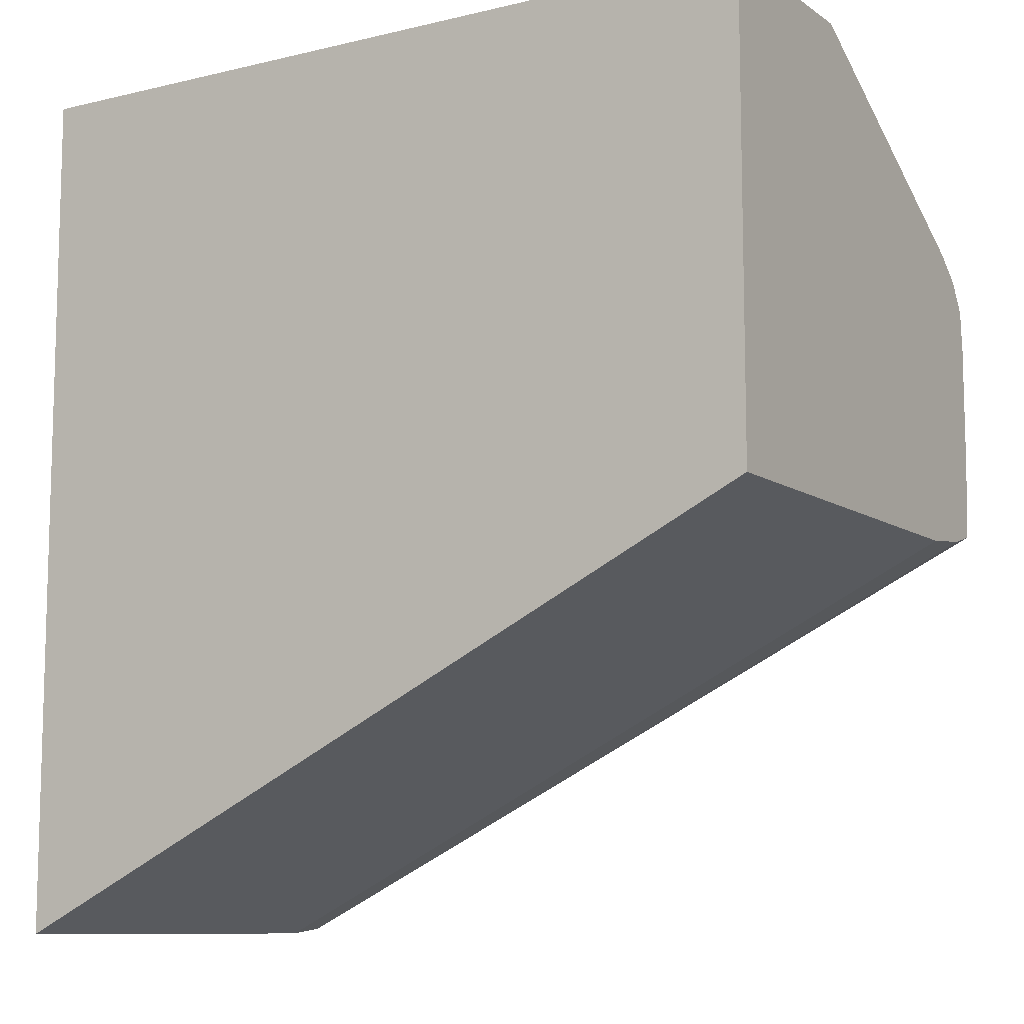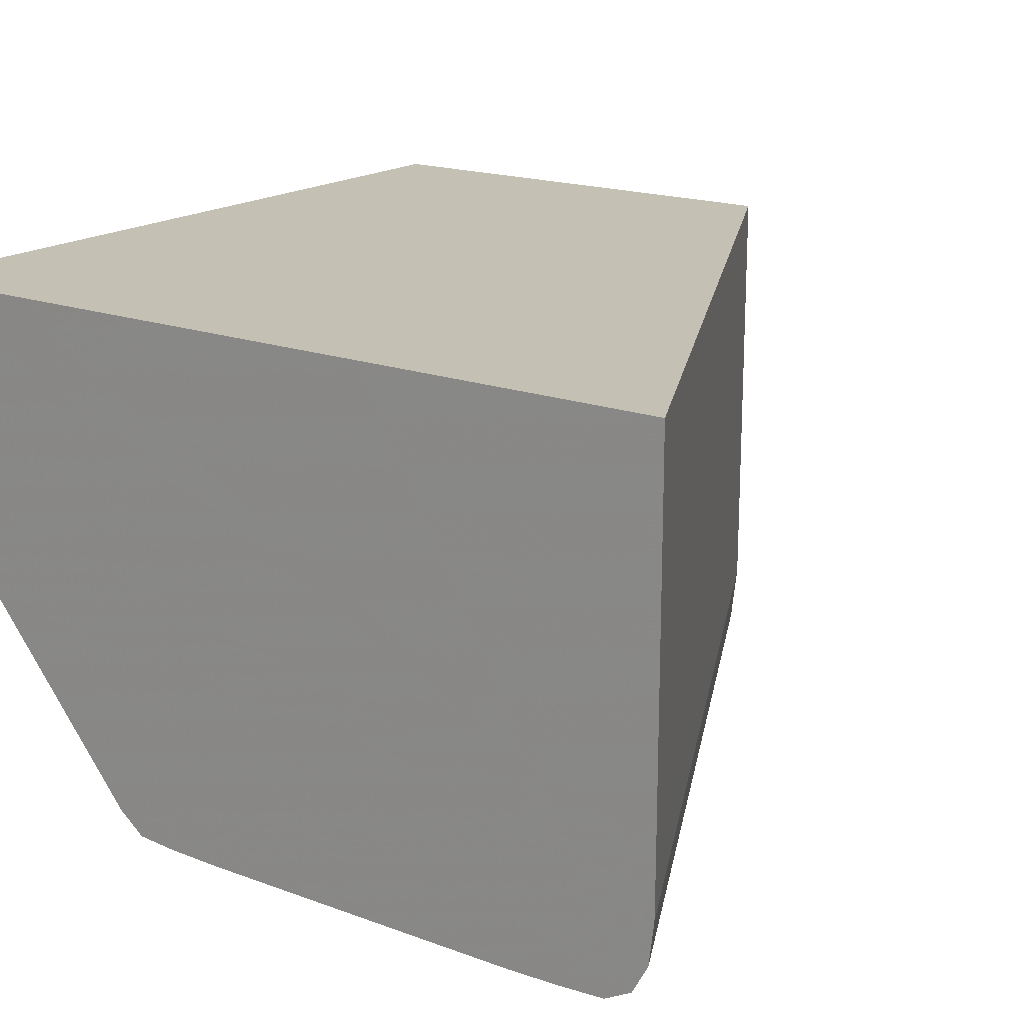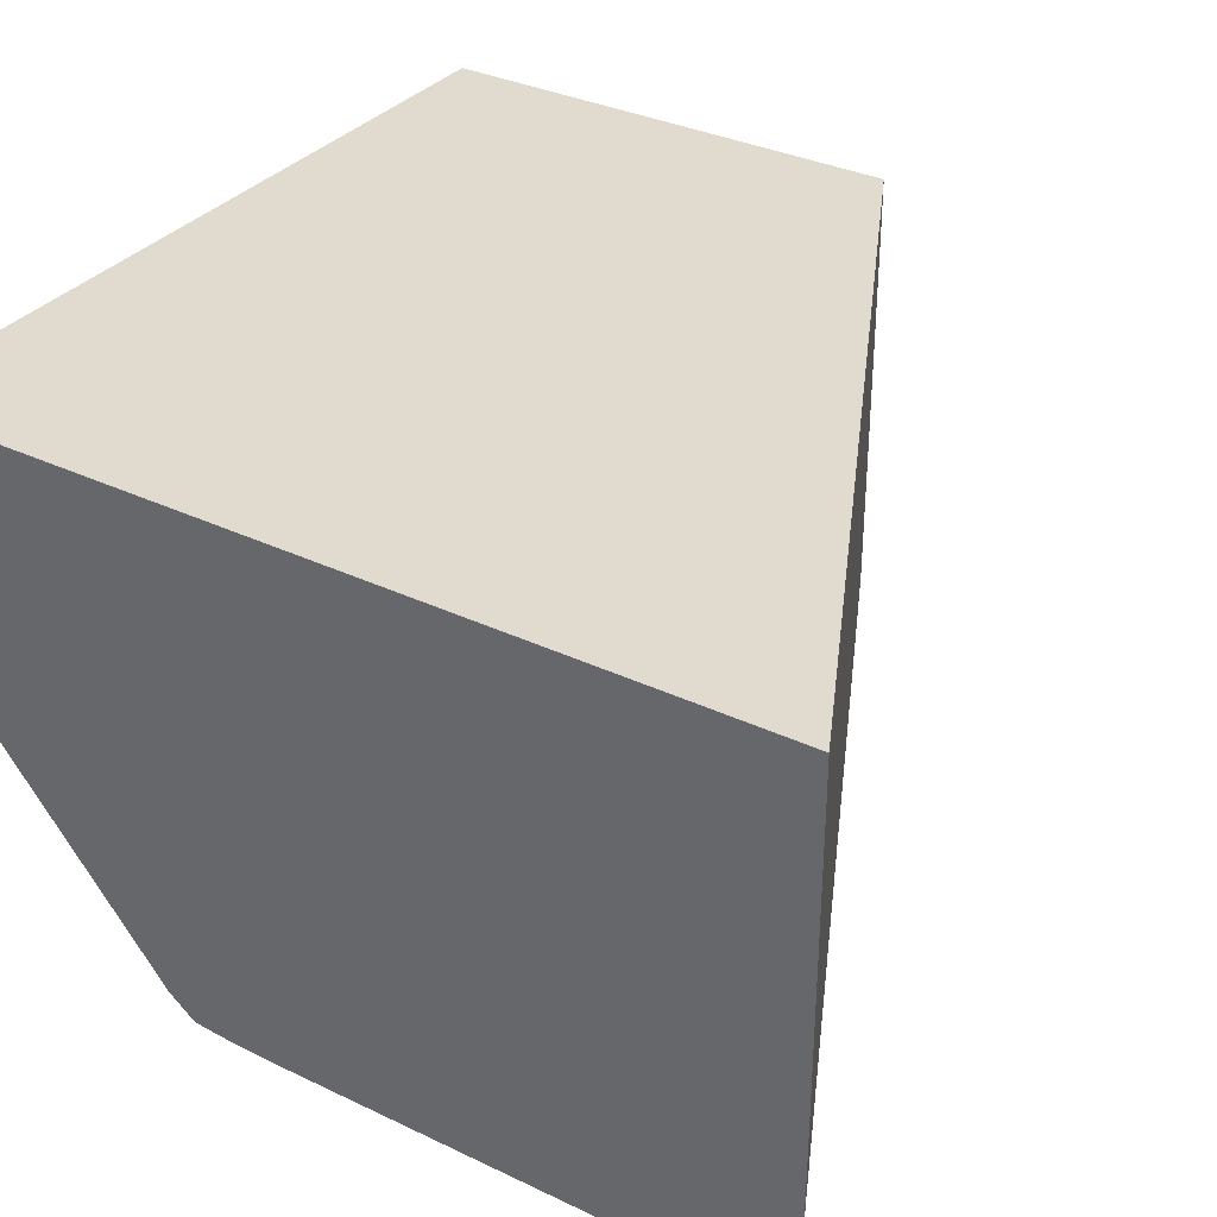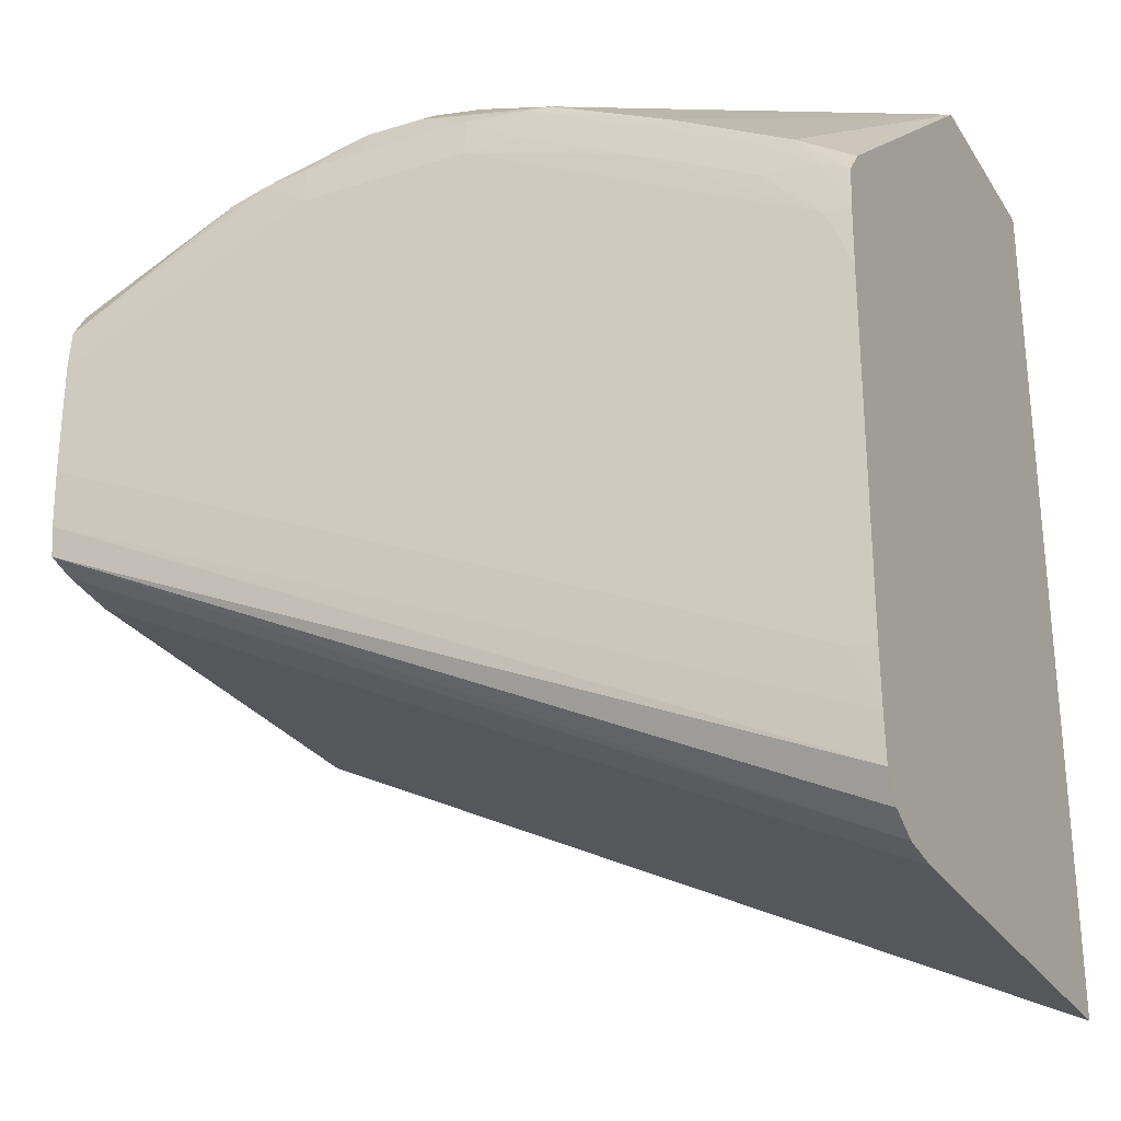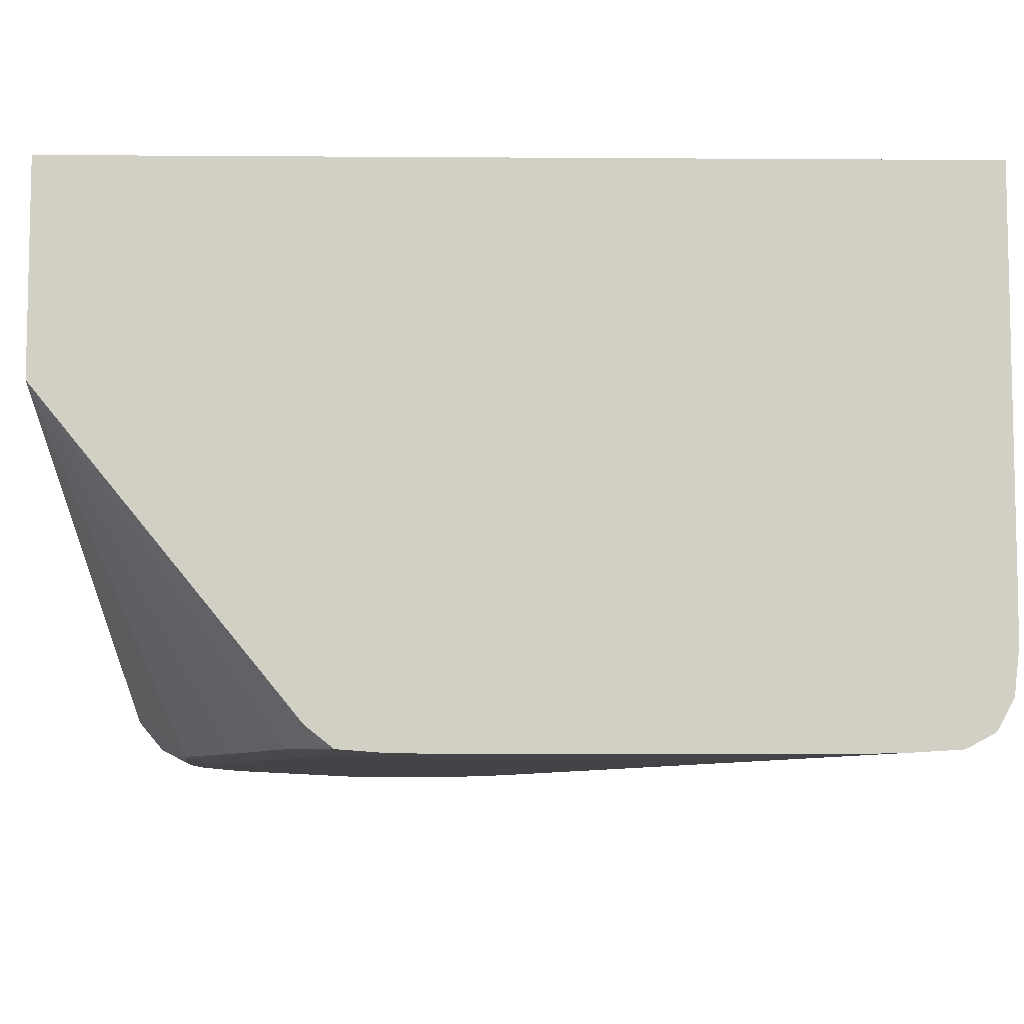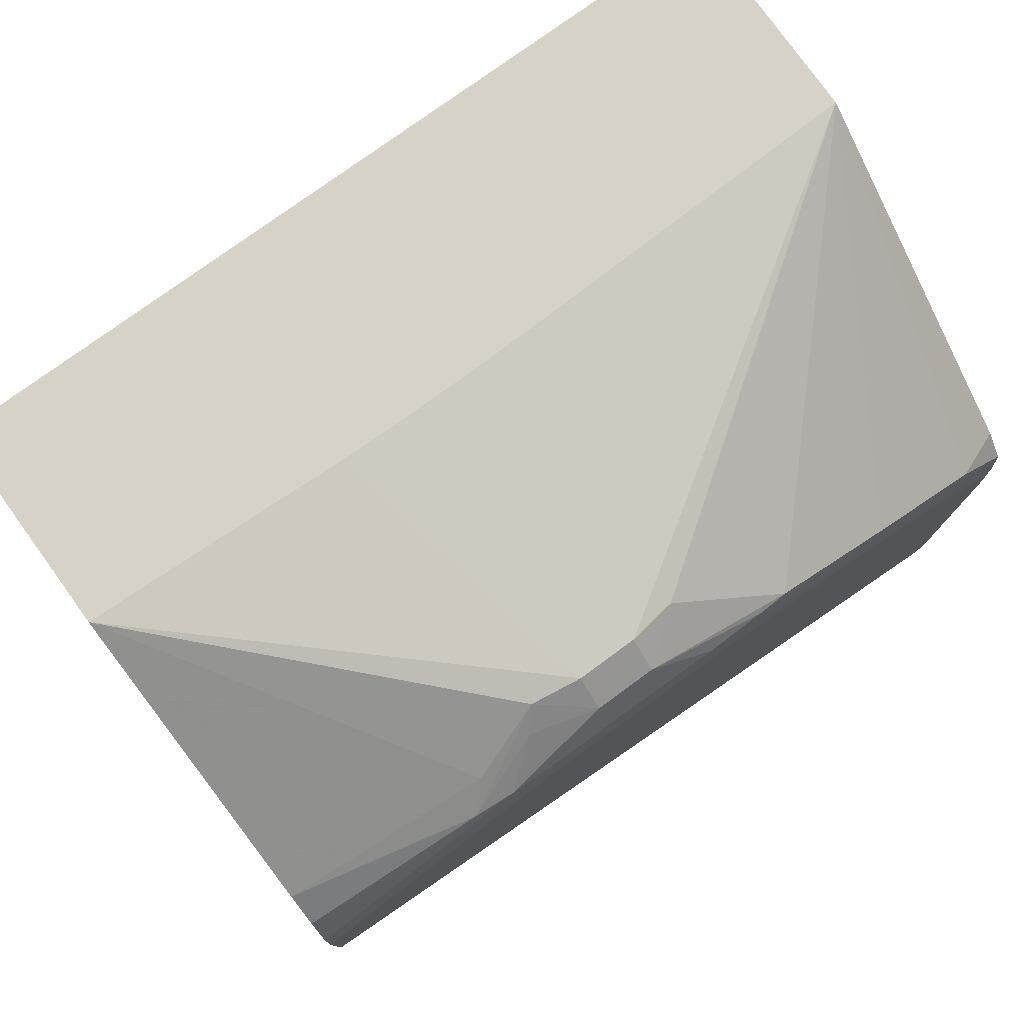
<metadata>
{"format":"obj","ext":"obj","renderer":"f3d","projection":"perspective","resolution":1024,"background":"white","views":[{"elev":-9.9,"azim":31.5,"up":"+Y"},{"elev":18.0,"azim":-54.3,"up":"+Z"},{"elev":33.5,"azim":-56.9,"up":"+Z"},{"elev":-27.3,"azim":-153.9,"up":"+Y"},{"elev":-7.7,"azim":-91.1,"up":"+Z"},{"elev":78.5,"azim":144.2,"up":"+Y"}]}
</metadata>
<code>
v -0.01225 0.009453 -0.04928
v -0.01225 0.009453 -0.044
v -0.01225 0.009457 -0.05016
v 5.29e-06 0.01548 -0.05016
v 5.29e-06 0.01548 -0.04928
v -0.01225 0.009454 -0.04347
v 5.29e-06 0.01548 -0.044
v -0.01225 0.009493 -0.05048
v 5.29e-06 0.01553 -0.05059
v 5.29e-06 0.01548 -0.04347
v -0.01225 0.02275 -0.04347
v -0.01225 0.009535 -0.05083
v 5.29e-06 0.01558 -0.05104
v 5.29e-06 0.02275 -0.04347
v -0.01225 0.02275 -0.04658
v -0.01225 0.009782 -0.05129
v 5.29e-06 0.01571 -0.0515
v 5.29e-06 0.02275 -0.04658
v -0.006945 0.02275 -0.04674
v -0.005721 0.02201 -0.05086
v -0.006418 0.02196 -0.05075
v -0.007924 0.02102 -0.05148
v -0.009753 0.02017 -0.0515
v -0.01148 0.01929 -0.05149
v -0.01225 0.01897 -0.0512
v -0.01225 0.01021 -0.05152
v 5.29e-06 0.01594 -0.05153
v 5.29e-06 0.02024 -0.05082
v -0.003019 0.02134 -0.05112
v -0.004111 0.02196 -0.05076
v -0.00484 0.02201 -0.05087
v -0.003961 0.02275 -0.04675
v -0.006018 0.02275 -0.04676
v -0.00484 0.02165 -0.05131
v -0.005721 0.02164 -0.0513
v -0.007479 0.02107 -0.0515
v -0.009239 0.02024 -0.05152
v -0.011 0.01936 -0.05152
v -0.01182 0.01878 -0.05153
v -0.01225 0.01857 -0.05152
v -0.01225 0.0109 -0.05156
v 5.29e-06 0.01618 -0.05155
v 5.29e-06 0.01988 -0.05126
v -0.002685 0.02097 -0.05146
v -0.003874 0.02166 -0.05105
v -0.005135 0.02275 -0.04676
v -0.00484 0.02275 -0.04676
v -0.003272 0.02109 -0.05151
v -0.003961 0.02117 -0.05153
v -0.00484 0.02121 -0.05153
v -0.005721 0.0212 -0.05153
v -0.006599 0.02115 -0.05153
v -0.007479 0.02058 -0.05156
v -0.009239 0.0197 -0.05157
v -0.011 0.01882 -0.05157
v -0.01225 0.01794 -0.05157
v -0.01225 0.01178 -0.05158
v -0.01188 0.01178 -0.05158
v 5.29e-06 0.01706 -0.05158
v 5.29e-06 0.01944 -0.05153
v 5.29e-06 0.01882 -0.05158
v -0.003961 0.02058 -0.05158
v -0.005721 0.02058 -0.05158
v -0.006599 0.02058 -0.05158
v -0.008359 0.0197 -0.05158
v -0.01188 0.01794 -0.05158
v -0.01225 0.01706 -0.05158
f 1 2 6
f 1 6 11
f 1 11 15
f 1 15 25
f 1 25 40
f 1 40 56
f 1 56 67
f 1 67 57
f 1 57 41
f 1 41 26
f 1 26 16
f 1 16 12
f 1 12 8
f 1 8 3
f 1 3 4
f 1 4 5
f 1 5 7
f 1 7 2
f 2 7 10
f 2 10 6
f 3 8 4
f 4 9 13
f 4 13 17
f 4 17 27
f 4 27 42
f 4 42 59
f 4 59 61
f 4 61 60
f 4 60 43
f 4 43 28
f 4 28 18
f 4 18 14
f 4 14 10
f 4 10 7
f 4 7 5
f 4 8 9
f 6 10 14
f 6 14 11
f 8 12 13
f 8 13 9
f 11 14 18
f 11 18 32
f 11 32 47
f 11 47 46
f 11 46 33
f 11 33 19
f 11 19 15
f 12 16 17
f 12 17 13
f 15 19 20
f 15 20 21
f 15 21 22
f 15 22 23
f 15 23 24
f 15 24 25
f 16 26 17
f 17 26 27
f 18 28 29
f 18 29 30
f 18 30 31
f 18 31 32
f 19 33 20
f 20 31 34
f 20 34 35
f 20 35 21
f 20 33 31
f 21 35 22
f 22 35 36
f 22 36 23
f 23 37 38
f 23 38 24
f 23 36 37
f 24 38 39
f 24 39 40
f 24 40 25
f 26 41 42
f 26 42 27
f 28 43 44
f 28 44 29
f 29 44 30
f 30 44 45
f 30 45 34
f 30 34 31
f 31 33 46
f 31 46 47
f 31 47 32
f 34 45 48
f 34 48 49
f 34 49 50
f 34 50 51
f 34 51 35
f 35 51 52
f 35 52 36
f 36 52 53
f 36 53 37
f 37 53 54
f 37 54 55
f 37 55 38
f 38 55 39
f 39 55 56
f 39 56 40
f 41 57 58
f 41 58 42
f 42 58 59
f 43 60 44
f 44 48 45
f 44 60 48
f 48 60 61
f 48 61 62
f 48 62 49
f 49 62 50
f 50 62 63
f 50 63 51
f 51 63 64
f 51 64 52
f 52 64 53
f 53 64 54
f 54 64 65
f 54 65 66
f 54 66 55
f 55 66 56
f 56 66 67
f 57 67 66
f 57 66 65
f 57 65 63
f 57 63 62
f 57 62 61
f 57 61 59
f 57 59 58
f 63 65 64

</code>
